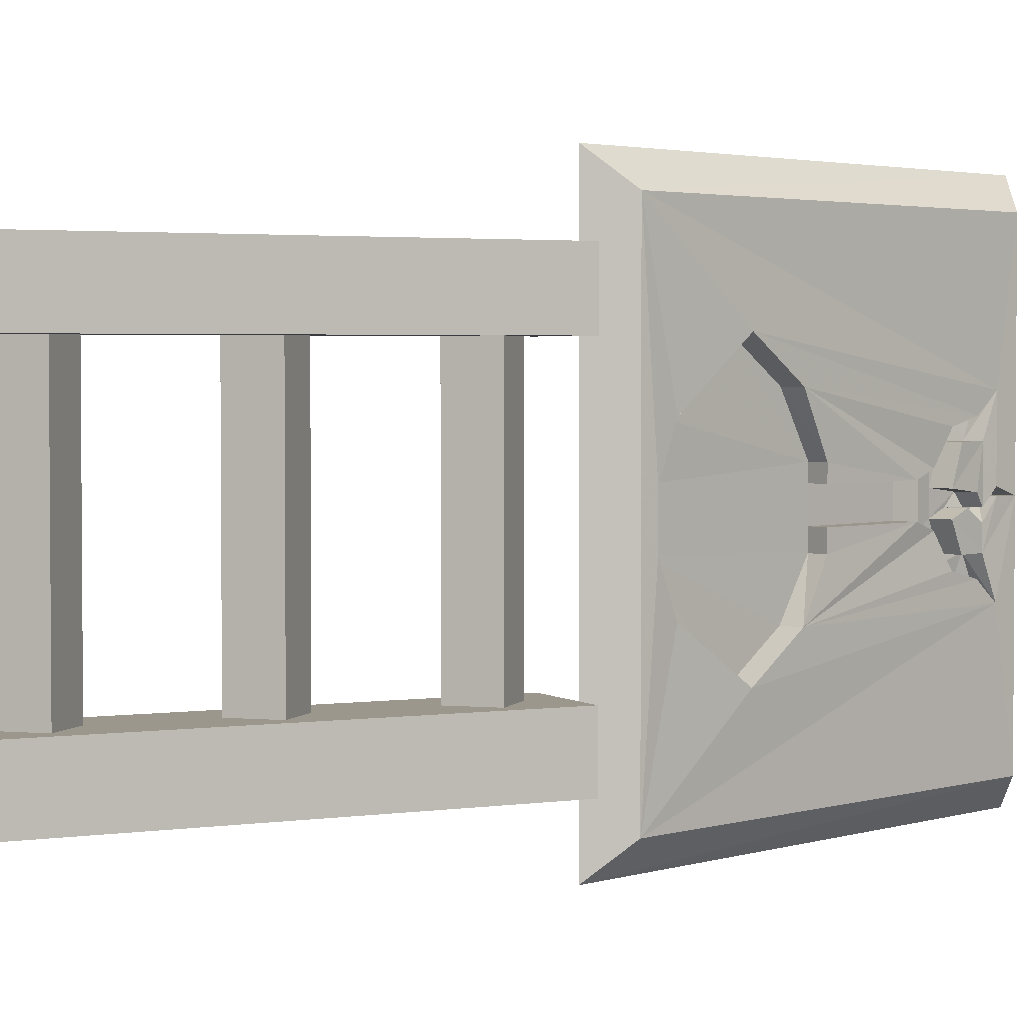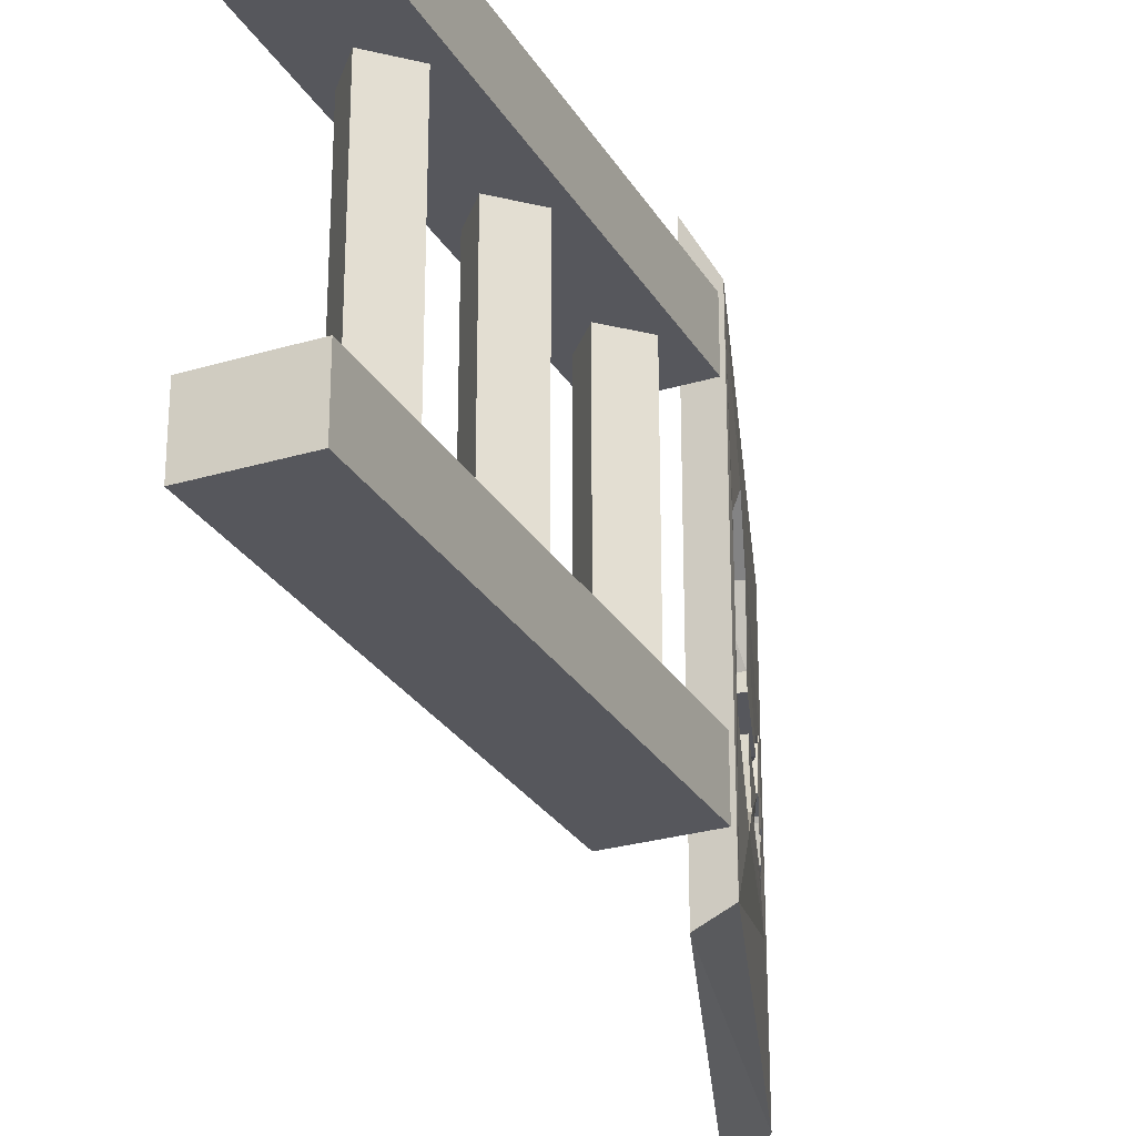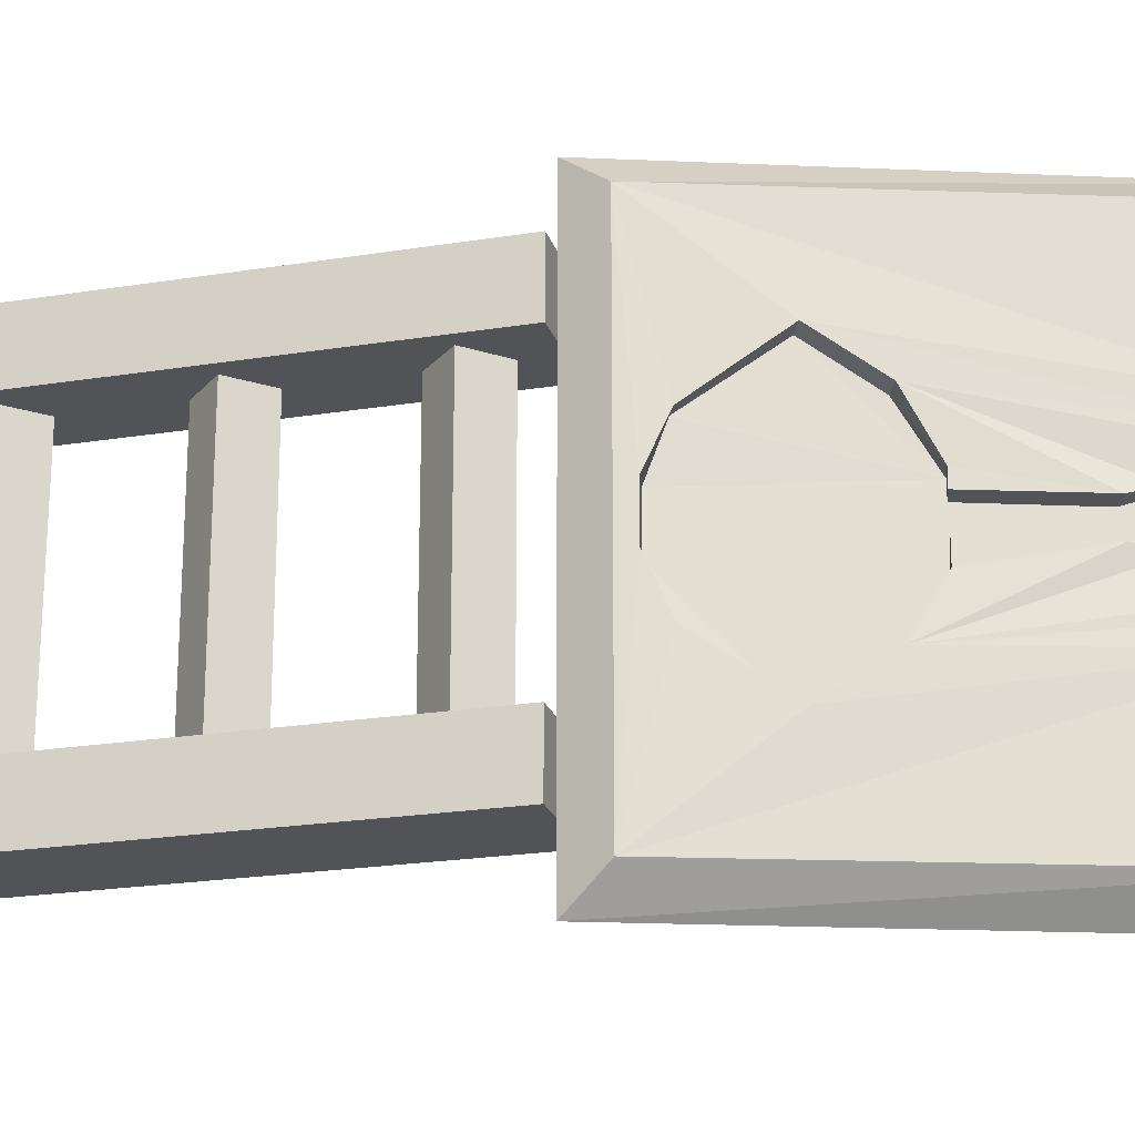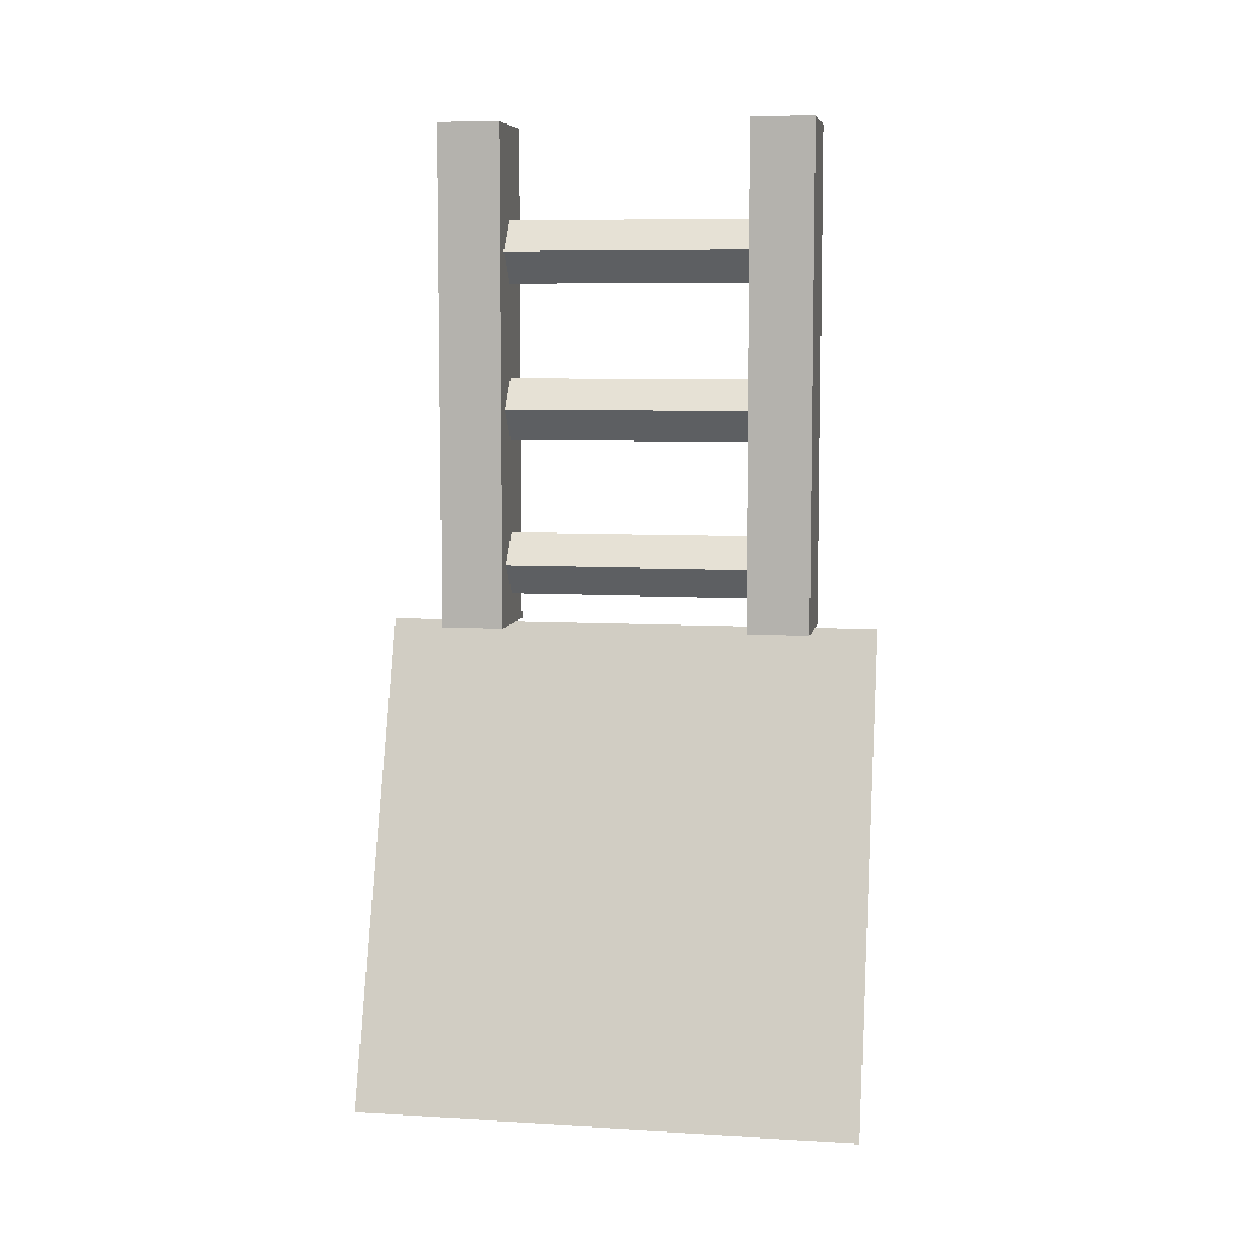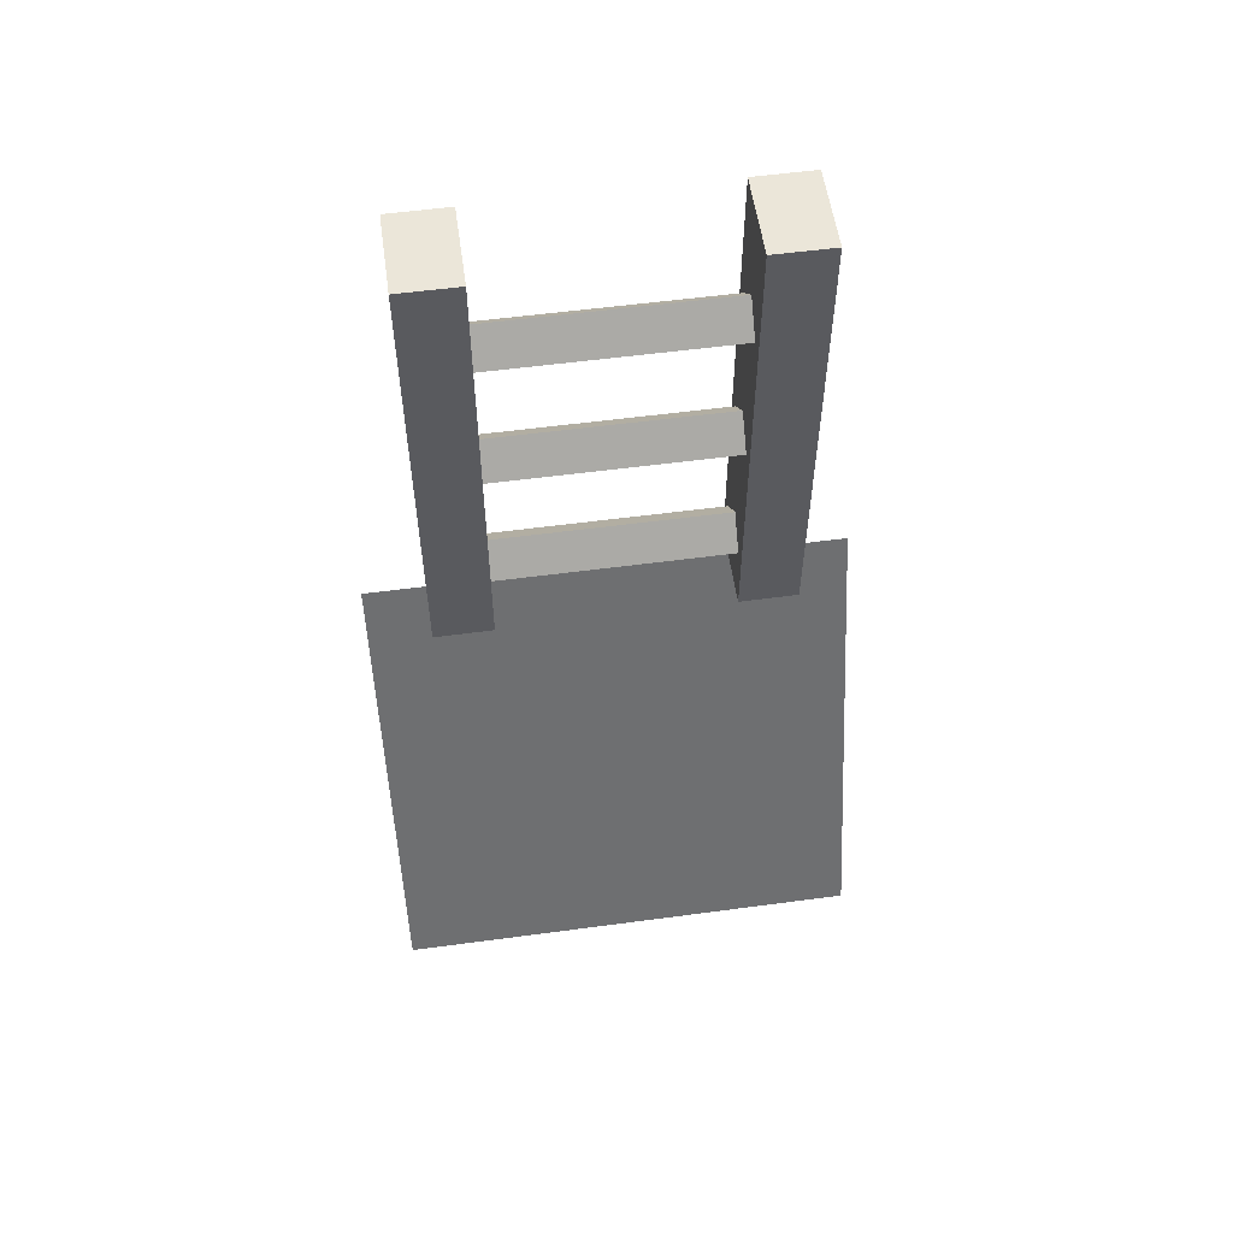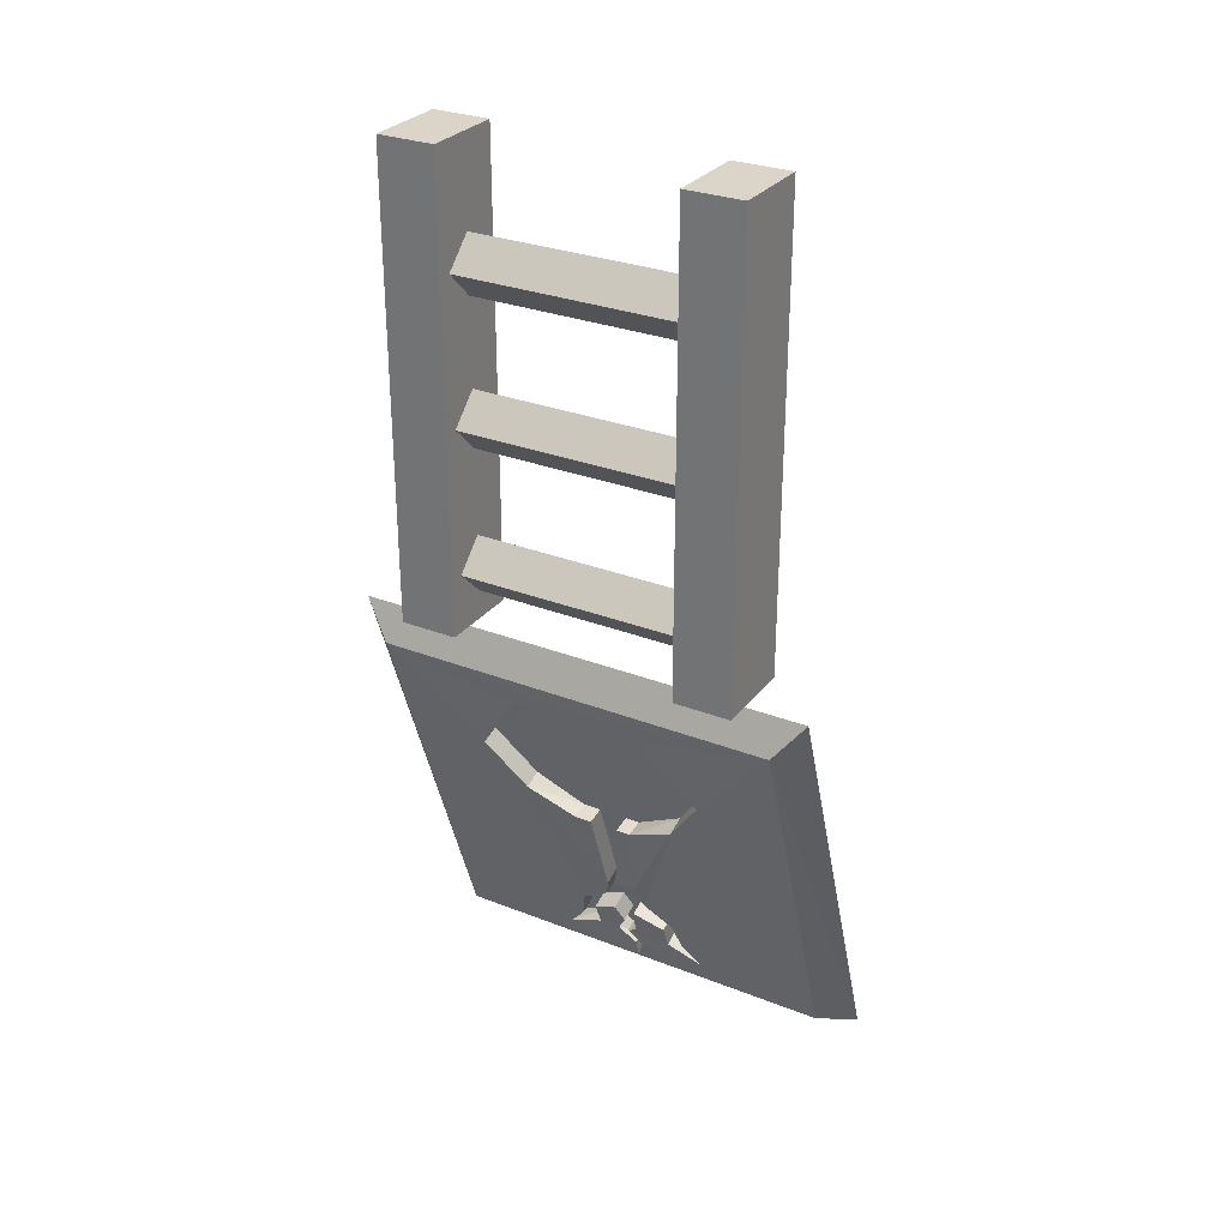
<metadata>
{"format":"obj","ext":"obj","renderer":"f3d","projection":"perspective","resolution":1024,"background":"white","views":[{"elev":2.8,"azim":-117.0,"up":"+Z"},{"elev":-27.5,"azim":-155.2,"up":"+Z"},{"elev":-22.1,"azim":-74.3,"up":"+Z"},{"elev":7.4,"azim":100.1,"up":"+Y"},{"elev":56.0,"azim":82.0,"up":"+Y"},{"elev":29.3,"azim":-59.9,"up":"+Y"}]}
</metadata>
<code>
o ground_decor/2445
v -52 88 31
v -60 96 31
v -60 96 -32
v -52 88 -32
v -45 96 31
v -52 104 31
v -52 104 -32
v -45 96 -32
v -52 48 31
v -60 56 31
v -60 56 -32
v -52 48 -32
v -45 56 31
v -52 64 31
v -52 64 -32
v -45 56 -32
v -52 8 31
v -60 16 31
v -60 16 -32
v -52 8 -32
v -45 16 31
v -52 24 31
v -52 24 -32
v -45 16 -32
v -41 0 47
v -41 0 31
v -41 128 31
v -41 128 47
v -64 0 47
v -64 0 31
v -64 128 31
v -64 128 47
v -41 0 -32
v -41 0 -48
v -41 128 -48
v -41 128 -32
v -64 0 -32
v -64 0 -48
v -64 128 -48
v -64 128 -32
v -26 -94 -14
v -23 -102 -16
v -23 -104 -11
v -25 -97 -11
v -28 -90 -6
v -32 -91 -6
v -31 -96 -14
v -28 -104 -16
v -21 -109 -21
v -26 -110 -21
v -27 -106 -11
v -30 -99 -11
v -26 -94 -4
v -26 -94 2
v -28 -90 6
v -30 -83 -4
v -35 -85 -4
v -47 -52 -22
v -24 -99 -2
v -23 -102 1
v -28 -104 1
v -31 -96 2
v -25 -97 11
v -26 -94 14
v -31 -96 14
v -32 -91 6
v -30 -83 4
v -39 -58 4
v -39 -58 -4
v -44 -59 -4
v -44 -59 -9
v -39 -58 -9
v -42 -50 -22
v -47 -36 -32
v -52 -38 -32
v -61 -10 -56
v -24 -116 -56
v -24 -116 0
v -26 -110 0
v -27 -106 -5
v -31 -96 -4
v -29 -101 -2
v -23 -104 -5
v -23 -104 -2
v -27 -106 -2
v -27 -106 11
v -30 -99 11
v -23 -104 11
v -23 -102 16
v -28 -104 16
v -47 -52 22
v -35 -85 4
v -44 -59 4
v -44 -59 8
v -39 -58 8
v -55 -13 5
v -55 -13 -7
v -58 -19 -19
v -60 -14 -7
v -60 -14 5
v -61 -10 56
v -57 0 -64
v -13 -121 -64
v -24 -116 56
v -26 -110 21
v -26 -110 2
v -21 -109 2
v -19 -114 0
v -21 -109 0
v -21 -109 21
v -52 -38 32
v -42 -50 22
v -58 -19 17
v -54 -17 17
v -47 -36 32
v -54 -17 -19
v -57 0 64
v -13 -121 64
v -64 -3 64
v -64 -3 -64
v -21 -123 64
v -52 88 31
f 1 2 3
f 1 3 4
f 1 4 5
f 1 5 2
f 2 5 6
f 2 6 7
f 2 7 3
f 3 7 4
f 4 7 8
f 4 8 5
f 5 8 6
f 6 8 7
f 9 10 11
f 9 11 12
f 9 12 13
f 9 13 10
f 10 13 14
f 10 14 15
f 10 15 11
f 11 15 12
f 12 15 16
f 12 16 13
f 13 16 14
f 14 16 15
f 17 18 19
f 17 19 20
f 17 20 21
f 17 21 18
f 18 21 22
f 18 22 23
f 18 23 19
f 19 23 20
f 20 23 24
f 20 24 21
f 21 24 22
f 22 24 23
f 25 26 27
f 25 27 28
f 25 28 29
f 25 29 26
f 26 29 30
f 26 30 31
f 26 31 27
f 27 31 28
f 28 31 32
f 28 32 29
f 29 32 30
f 30 32 31
f 33 34 35
f 33 35 36
f 33 36 37
f 33 37 34
f 34 37 38
f 34 38 39
f 34 39 35
f 35 39 36
f 36 39 40
f 36 40 37
f 37 40 38
f 38 40 39
f 41 42 43
f 41 43 44
f 41 44 45
f 41 45 46
f 41 46 47
f 41 47 42
f 42 47 48
f 42 48 49
f 42 49 43
f 43 49 50
f 43 50 51
f 43 51 44
f 44 51 52
f 44 52 53
f 44 53 45
f 45 53 54
f 45 54 55
f 45 55 56
f 45 56 57
f 45 57 46
f 46 57 58
f 46 58 47
f 47 58 48
f 48 58 50
f 48 50 49
f 53 59 60
f 53 60 54
f 54 60 61
f 54 61 62
f 54 62 63
f 54 63 64
f 54 64 55
f 55 64 65
f 55 65 66
f 55 66 67
f 55 67 56
f 56 67 68
f 56 68 69
f 56 69 70
f 56 70 57
f 57 70 71
f 57 71 58
f 58 71 72
f 58 72 73
f 58 73 74
f 58 74 75
f 58 75 50
f 50 75 76
f 50 76 77
f 50 77 78
f 50 78 51
f 51 78 79
f 51 79 80
f 51 80 81
f 51 81 52
f 52 81 53
f 53 81 59
f 59 81 82
f 59 82 83
f 59 83 84
f 59 84 60
f 60 84 85
f 60 85 61
f 61 85 86
f 61 86 62
f 62 86 87
f 62 87 63
f 63 87 86
f 63 86 88
f 63 88 89
f 63 89 64
f 64 89 90
f 64 90 65
f 65 90 91
f 65 91 66
f 66 91 92
f 66 92 67
f 67 92 68
f 68 92 93
f 68 93 94
f 68 94 95
f 68 95 96
f 68 96 69
f 69 96 97
f 69 97 72
f 69 72 70
f 70 72 71
f 71 72 58
f 58 72 73
f 58 73 74
f 58 74 75
f 75 74 98
f 75 98 76
f 76 98 99
f 76 99 100
f 76 100 101
f 76 101 102
f 76 102 77
f 77 102 103
f 77 103 78
f 78 103 104
f 78 104 105
f 78 105 106
f 78 106 107
f 78 107 108
f 78 108 79
f 79 108 109
f 79 109 80
f 80 109 83
f 80 83 82
f 80 82 81
f 83 109 107
f 83 107 84
f 84 107 106
f 84 106 85
f 85 106 86
f 86 106 105
f 86 105 88
f 88 105 110
f 88 110 89
f 89 110 105
f 89 105 90
f 90 105 111
f 90 111 91
f 91 111 112
f 91 112 94
f 91 94 92
f 92 94 93
f 109 108 107
f 113 100 96
f 113 96 114
f 113 114 111
f 113 111 101
f 113 101 100
f 111 114 115
f 111 115 112
f 112 115 95
f 112 95 94
f 116 97 99
f 116 99 98
f 116 98 74
f 116 74 97
f 116 97 99
f 116 99 98
f 116 98 74
f 74 98 75
f 99 97 96
f 99 96 100
f 97 74 73
f 97 73 72
f 95 115 114
f 95 114 96
f 102 101 117
f 102 117 118
f 102 118 103
f 103 118 104
f 104 118 101
f 104 101 105
f 105 101 111
f 118 117 101
f 104 78 77

</code>
